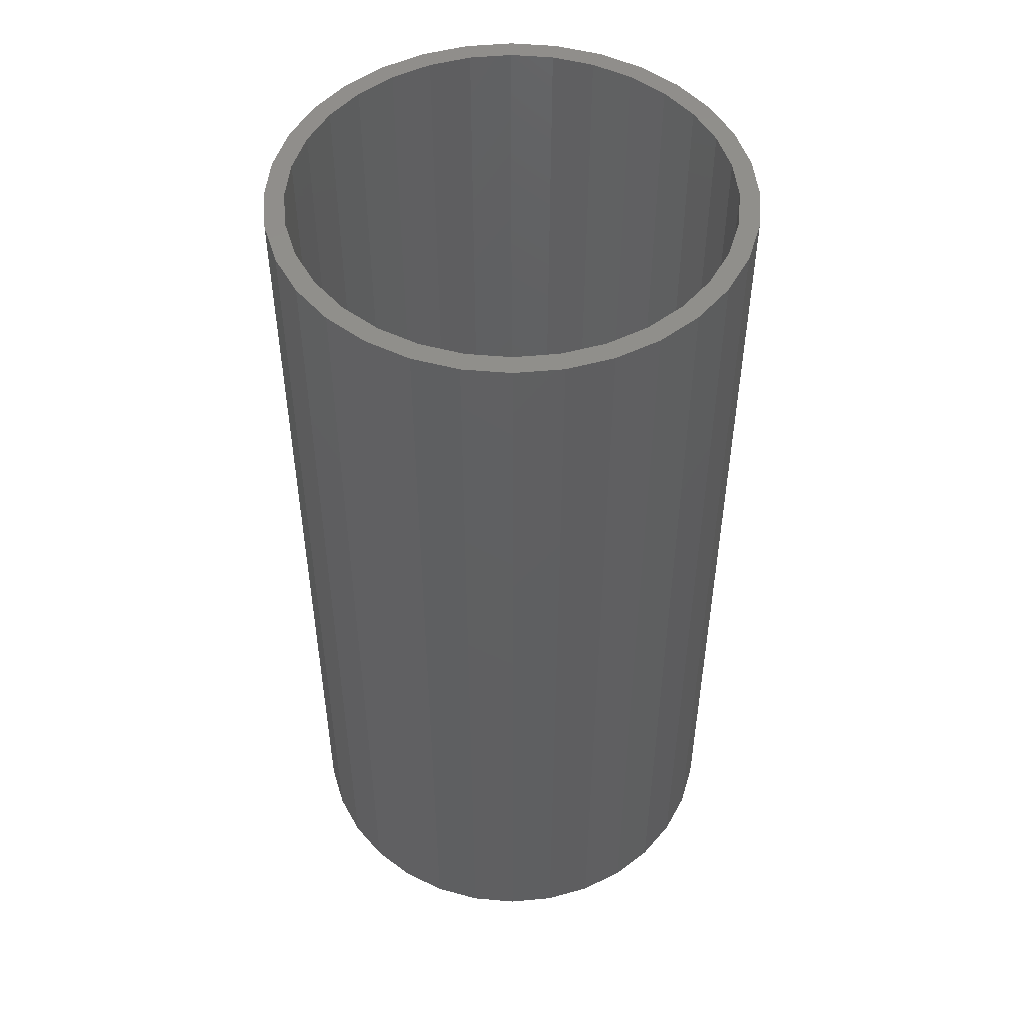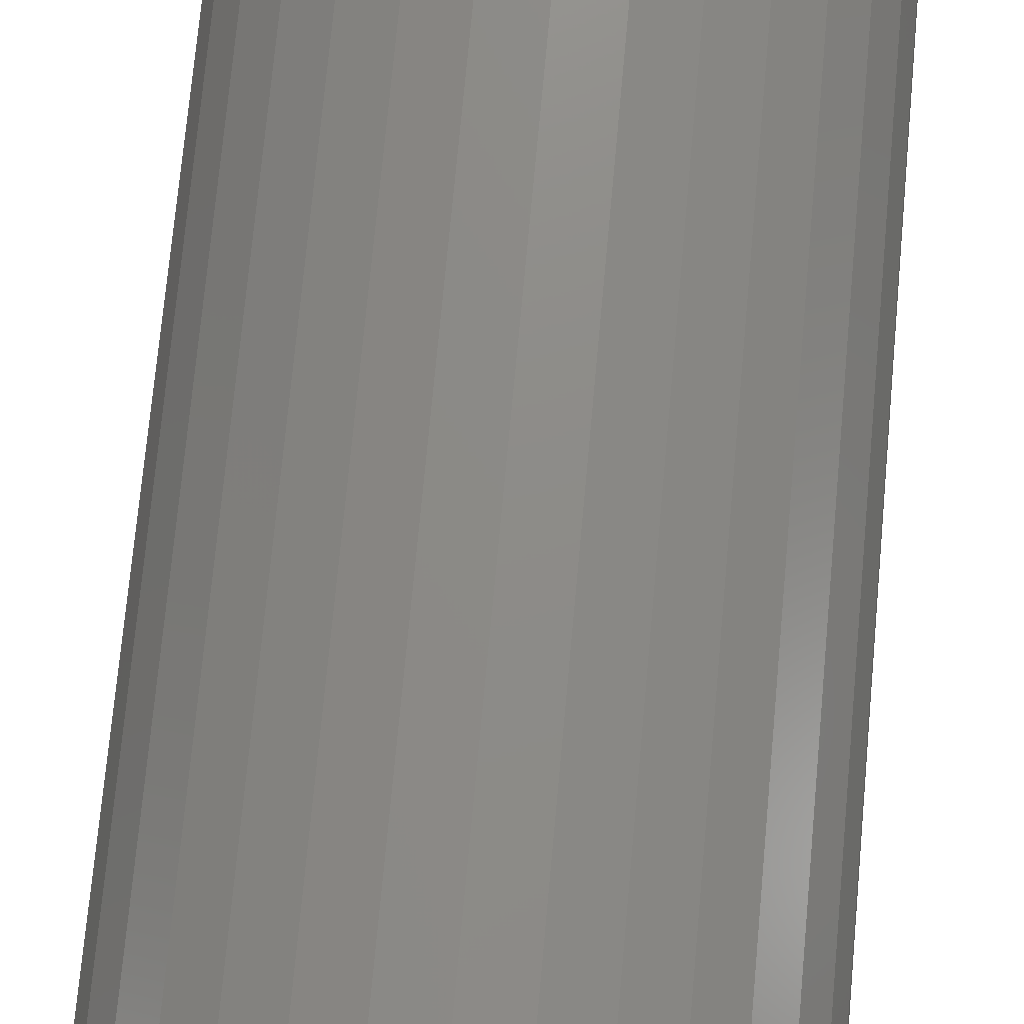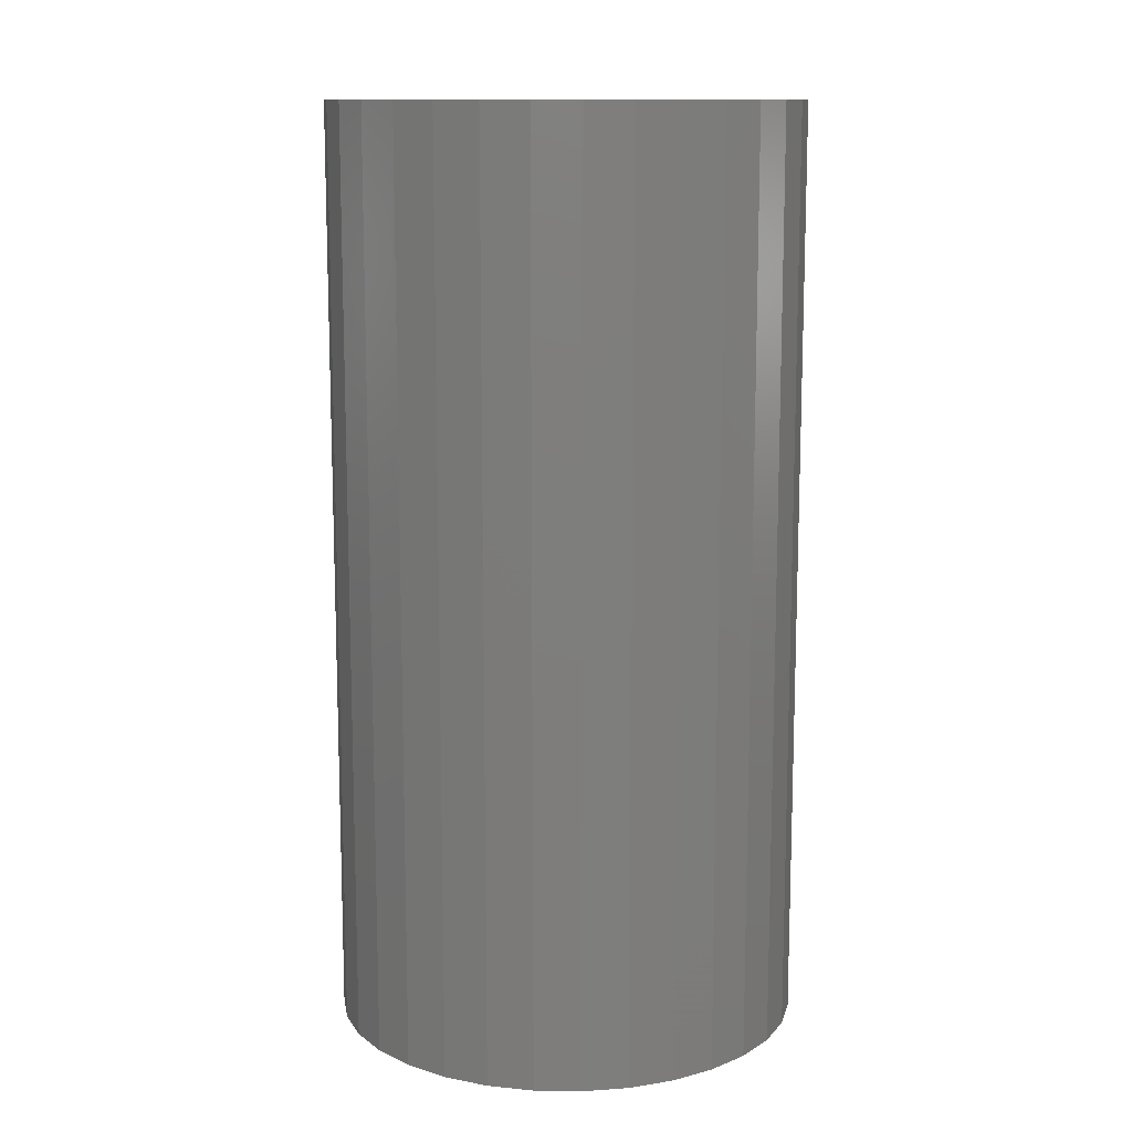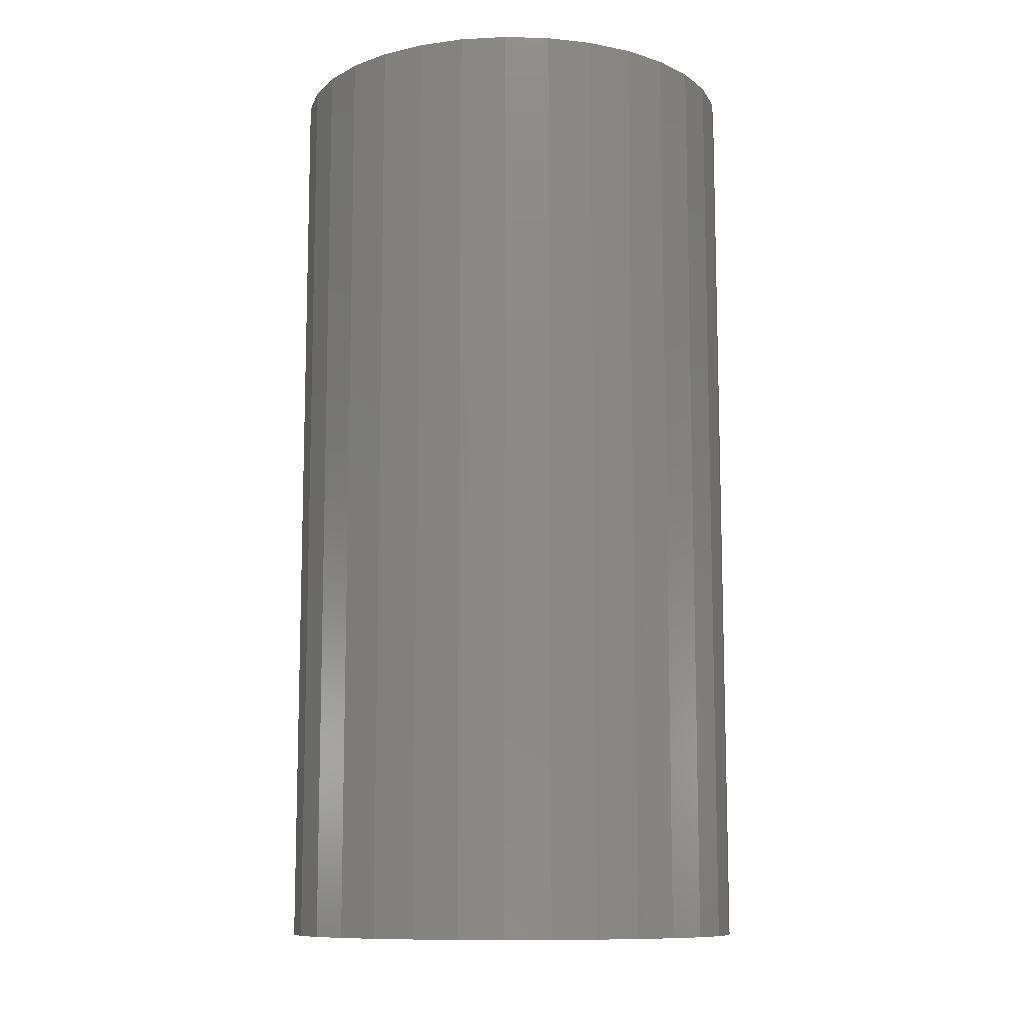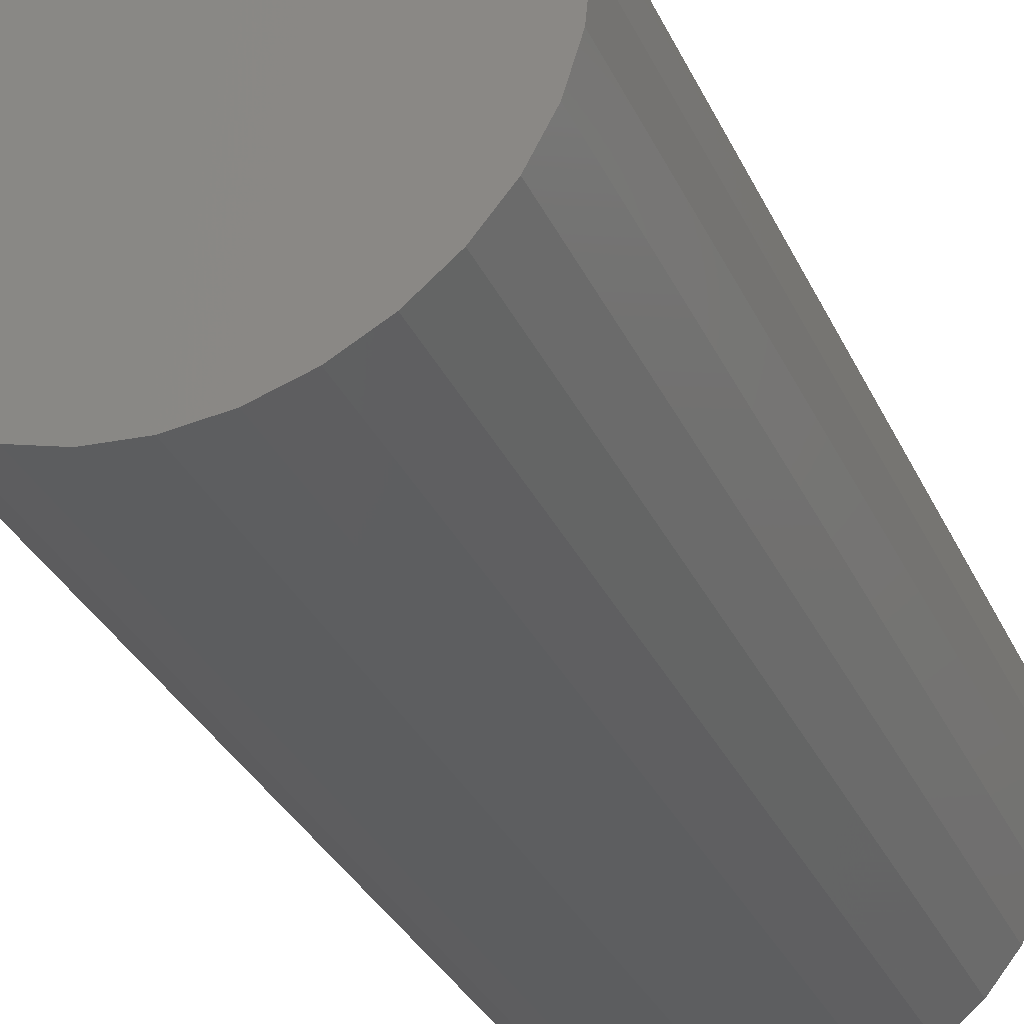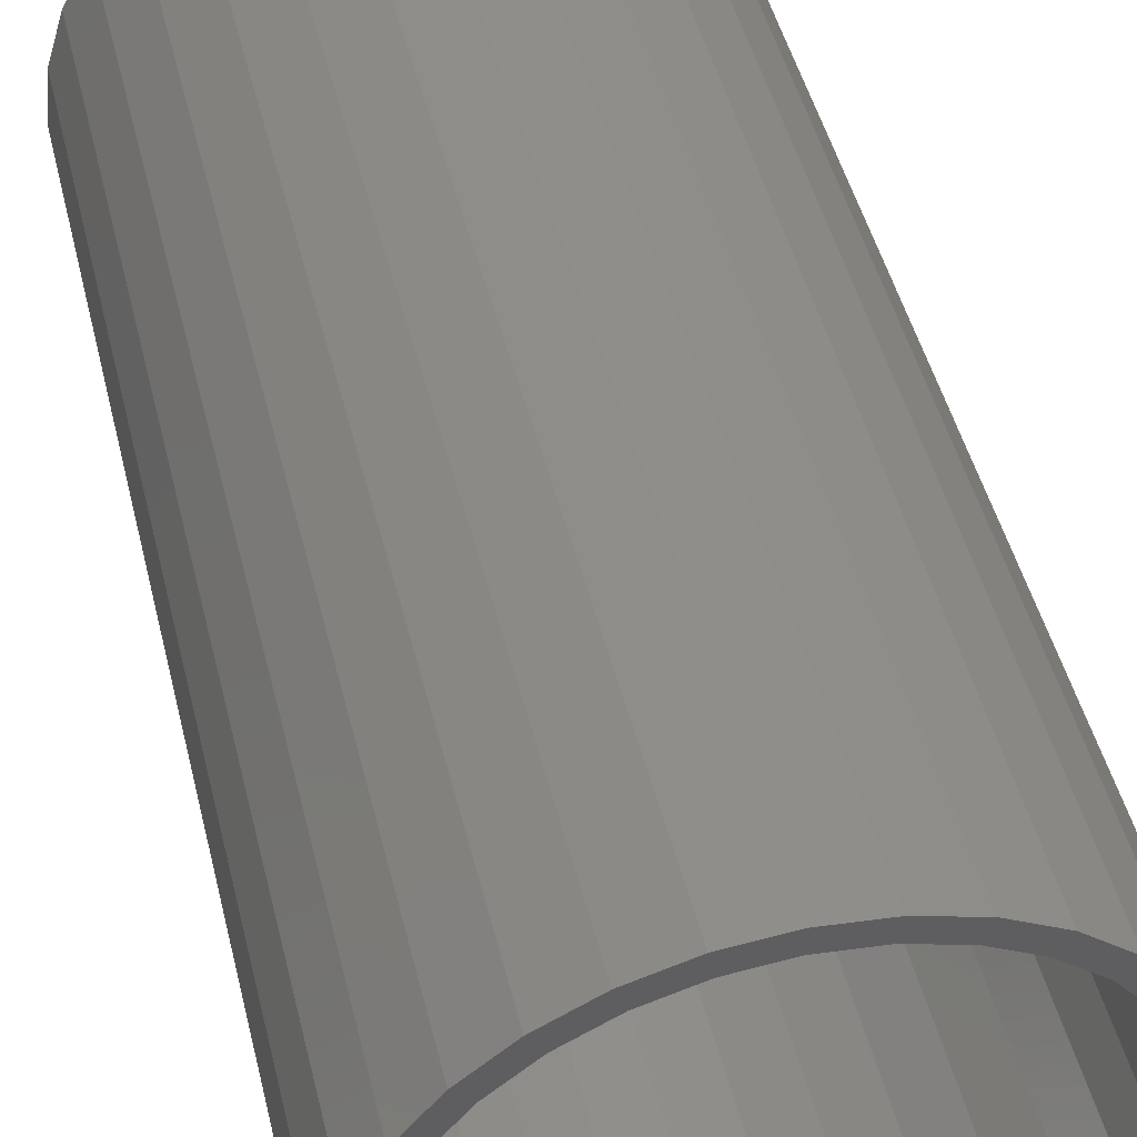
<metadata>
{"format":"stl","ext":"stl","renderer":"f3d","projection":"perspective","resolution":1024,"background":"white","views":[{"elev":49.8,"azim":56.1,"up":"+Y"},{"elev":74.9,"azim":-174.7,"up":"+Z"},{"elev":12.1,"azim":30.1,"up":"+Y"},{"elev":-10.7,"azim":13.1,"up":"+Y"},{"elev":-33.1,"azim":22.3,"up":"+Z"},{"elev":45.8,"azim":166.7,"up":"+Z"}]}
</metadata>
<code>
# stl→obj: 128 verts, 252 faces
v 0.3526 1.09e-16 0.09292
v 0.3711 1.11e-16 0.09474
v 0.3711 1.388e-16 0.08692
v 0.3184 1.052e-16 0.07877
v 0.3378 1.351e-16 0.08031
v 0.3228 1.334e-16 0.07227
v 0.3041 1.036e-16 0.06699
v 0.3096 1.32e-16 0.06146
v 0.2923 1.023e-16 0.05263
v 0.2988 1.308e-16 0.04829
v 0.2835 1.013e-16 0.03625
v 0.2907 1.299e-16 0.03326
v 0.2781 1.007e-16 0.01848
v 0.2858 1.293e-16 0.01696
v 0.2781 1.007e-16 -0.01848
v 0.2858 1.293e-16 -0.01696
v 0.2907 1.299e-16 -0.03326
v 0.2835 1.013e-16 -0.03625
v 0.2988 1.308e-16 -0.04829
v 0.2923 1.023e-16 -0.05263
v 0.3096 1.32e-16 -0.06146
v 0.3041 1.036e-16 -0.06699
v 0.3228 1.334e-16 -0.07227
v 0.3184 1.052e-16 -0.07877
v 0.3378 1.351e-16 -0.08031
v 0.3348 1.07e-16 -0.08753
v 0.3541 1.369e-16 -0.08525
v 0.3711 1.388e-16 -0.08692
v 0.3526 1.09e-16 -0.09292
v 0.3711 1.11e-16 -0.09474
v 0.3895 1.131e-16 0.09292
v 0.4073 1.15e-16 0.08753
v 0.388 1.407e-16 0.08525
v 0.4043 1.425e-16 0.08031
v 0.4237 1.169e-16 0.07877
v 0.4193 1.441e-16 0.07227
v 0.438 1.185e-16 0.06699
v 0.4325 1.456e-16 0.06146
v 0.4498 1.198e-16 0.05263
v 0.4433 1.468e-16 0.04829
v 0.4586 1.207e-16 0.03625
v 0.4514 1.477e-16 0.03326
v 0.464 1.213e-16 0.01848
v 0.4563 1.482e-16 0.01696
v 0.458 1.484e-16 -1.725e-16
v 0.4514 1.477e-16 -0.03326
v 0.4563 1.482e-16 -0.01696
v 0.464 1.213e-16 -0.01848
v 0.4586 1.207e-16 -0.03625
v 0.4433 1.468e-16 -0.04829
v 0.4498 1.198e-16 -0.05263
v 0.4325 1.456e-16 -0.06146
v 0.438 1.185e-16 -0.06699
v 0.4193 1.441e-16 -0.07227
v 0.4237 1.169e-16 -0.07877
v 0.4043 1.425e-16 -0.08031
v 0.4073 1.15e-16 -0.08753
v 0.388 1.407e-16 -0.08525
v 0.3895 1.131e-16 -0.09292
v 0.4658 1.215e-16 -9.765e-17
v 0.2763 1.005e-16 -2.804e-17
v 0.2841 1.291e-16 -1.858e-16
v 0.3348 1.07e-16 0.08753
v 0.3541 1.369e-16 0.08525
v 0.388 -0.3672 -0.08525
v 0.4043 -0.3672 -0.08031
v 0.4193 -0.3672 -0.07227
v 0.4325 -0.3672 -0.06146
v 0.4433 -0.3672 -0.04829
v 0.4514 -0.3672 -0.03326
v 0.4563 -0.3672 -0.01696
v 0.458 -0.3672 -1.805e-17
v 0.3711 -0.3672 -0.08692
v 0.3541 -0.3672 -0.08525
v 0.3378 -0.3672 -0.08031
v 0.3228 -0.3672 -0.07227
v 0.3096 -0.3672 -0.06146
v 0.2988 -0.3672 -0.04829
v 0.2907 -0.3672 -0.03326
v 0.2858 -0.3672 -0.01696
v 0.2841 -0.3672 -1.858e-16
v 0.3541 -0.3672 0.08525
v 0.3378 -0.3672 0.08031
v 0.3228 -0.3672 0.07227
v 0.3096 -0.3672 0.06146
v 0.2988 -0.3672 0.04829
v 0.2907 -0.3672 0.03326
v 0.2858 -0.3672 0.01696
v 0.3711 -0.3672 0.08692
v 0.388 -0.3672 0.08525
v 0.4043 -0.3672 0.08031
v 0.4193 -0.3672 0.07227
v 0.4325 -0.3672 0.06146
v 0.4433 -0.3672 0.04829
v 0.4514 -0.3672 0.03326
v 0.4563 -0.3672 0.01696
v 0.3526 -0.375 0.09292
v 0.3895 -0.375 0.09292
v 0.3711 -0.375 0.09474
v 0.3348 -0.375 0.08753
v 0.4073 -0.375 0.08753
v 0.3184 -0.375 0.07877
v 0.4237 -0.375 0.07877
v 0.4237 -0.375 -0.07877
v 0.3348 -0.375 -0.08753
v 0.4073 -0.375 -0.08753
v 0.3526 -0.375 -0.09292
v 0.3895 -0.375 -0.09292
v 0.3711 -0.375 -0.09474
v 0.438 -0.375 0.06699
v 0.3041 -0.375 0.06699
v 0.4498 -0.375 0.05263
v 0.2923 -0.375 0.05263
v 0.4586 -0.375 0.03625
v 0.2835 -0.375 0.03625
v 0.464 -0.375 0.01848
v 0.2781 -0.375 0.01848
v 0.4658 -0.375 -9.765e-17
v 0.2763 -0.375 -2.804e-17
v 0.464 -0.375 -0.01848
v 0.2781 -0.375 -0.01848
v 0.4586 -0.375 -0.03625
v 0.2835 -0.375 -0.03625
v 0.4498 -0.375 -0.05263
v 0.2923 -0.375 -0.05263
v 0.438 -0.375 -0.06699
v 0.3041 -0.375 -0.06699
v 0.3184 -0.375 -0.07877
f 1 2 3
f 4 5 6
f 6 7 4
f 7 6 8
f 8 9 7
f 10 9 8
f 11 9 10
f 12 11 10
f 13 11 12
f 14 13 12
f 15 16 17
f 17 18 15
f 18 17 19
f 19 20 18
f 20 19 21
f 21 22 20
f 23 22 21
f 24 22 23
f 25 24 23
f 26 24 25
f 26 25 27
f 28 26 27
f 29 26 28
f 30 29 28
f 3 2 31
f 32 3 31
f 33 3 32
f 34 33 32
f 35 34 32
f 36 34 35
f 37 36 35
f 38 36 37
f 39 38 37
f 39 40 38
f 40 39 41
f 41 42 40
f 42 41 43
f 43 44 42
f 44 43 45
f 46 47 48
f 49 46 48
f 50 46 49
f 51 50 49
f 52 50 51
f 53 52 51
f 53 54 52
f 54 53 55
f 55 56 54
f 56 55 57
f 58 56 57
f 28 58 57
f 28 57 59
f 59 30 28
f 60 48 47
f 60 47 45
f 60 45 43
f 61 13 14
f 61 14 62
f 61 62 16
f 61 16 15
f 63 1 3
f 63 3 64
f 63 64 5
f 63 5 4
f 28 65 58
f 58 65 66
f 58 66 56
f 56 66 67
f 56 67 54
f 54 67 68
f 54 68 52
f 52 68 69
f 52 69 50
f 50 69 70
f 50 70 46
f 46 70 71
f 46 71 47
f 47 71 72
f 47 72 45
f 65 28 73
f 73 28 27
f 73 27 74
f 74 27 25
f 74 25 75
f 75 25 23
f 75 23 76
f 76 23 21
f 76 21 77
f 77 21 19
f 77 19 78
f 78 19 17
f 78 17 79
f 79 17 16
f 79 16 80
f 80 16 62
f 80 62 81
f 3 82 64
f 64 82 83
f 64 83 5
f 5 83 84
f 5 84 6
f 6 84 85
f 6 85 8
f 8 85 86
f 8 86 10
f 10 86 87
f 10 87 12
f 12 87 88
f 12 88 14
f 14 88 81
f 14 81 62
f 82 3 89
f 89 3 33
f 89 33 90
f 90 33 34
f 90 34 91
f 91 34 36
f 91 36 92
f 92 36 38
f 92 38 93
f 93 38 40
f 93 40 94
f 94 40 42
f 94 42 95
f 95 42 44
f 95 44 96
f 96 44 45
f 96 45 72
f 89 90 82
f 83 82 90
f 91 83 90
f 84 83 91
f 92 84 91
f 85 84 92
f 93 85 92
f 67 76 68
f 75 76 67
f 66 75 67
f 74 75 66
f 65 74 66
f 73 74 65
f 76 77 68
f 68 77 78
f 68 78 69
f 69 78 79
f 69 79 70
f 70 79 80
f 70 80 71
f 71 80 81
f 71 81 72
f 72 81 88
f 72 88 96
f 96 88 87
f 96 87 95
f 95 87 86
f 95 86 94
f 94 86 85
f 94 85 93
f 97 98 99
f 98 97 100
f 98 100 101
f 101 100 102
f 101 102 103
f 104 105 106
f 106 105 107
f 106 107 108
f 108 107 109
f 103 102 110
f 110 102 111
f 110 111 112
f 112 111 113
f 112 113 114
f 114 113 115
f 114 115 116
f 116 115 117
f 116 117 118
f 118 117 119
f 118 119 120
f 120 119 121
f 120 121 122
f 122 121 123
f 122 123 124
f 124 123 125
f 124 125 126
f 126 125 127
f 126 127 104
f 104 127 128
f 104 128 105
f 60 118 48
f 48 118 120
f 48 120 49
f 49 120 122
f 49 122 51
f 51 122 124
f 51 124 53
f 53 124 126
f 53 126 55
f 55 126 104
f 55 104 57
f 57 104 106
f 57 106 59
f 59 106 108
f 59 108 30
f 30 108 109
f 30 109 29
f 29 109 107
f 29 107 26
f 26 107 105
f 26 105 24
f 24 105 128
f 24 128 22
f 22 128 127
f 22 127 20
f 20 127 125
f 20 125 18
f 18 125 123
f 18 123 15
f 15 123 121
f 15 121 61
f 61 121 119
f 61 119 13
f 13 119 117
f 13 117 11
f 11 117 115
f 11 115 9
f 9 115 113
f 9 113 7
f 7 113 111
f 7 111 4
f 4 111 102
f 4 102 63
f 63 102 100
f 63 100 1
f 1 100 97
f 1 97 2
f 2 97 99
f 2 99 31
f 31 99 98
f 31 98 32
f 32 98 101
f 32 101 35
f 35 101 103
f 35 103 37
f 37 103 110
f 37 110 39
f 39 110 112
f 39 112 41
f 41 112 114
f 41 114 43
f 43 114 116
f 43 116 60
f 60 116 118

</code>
